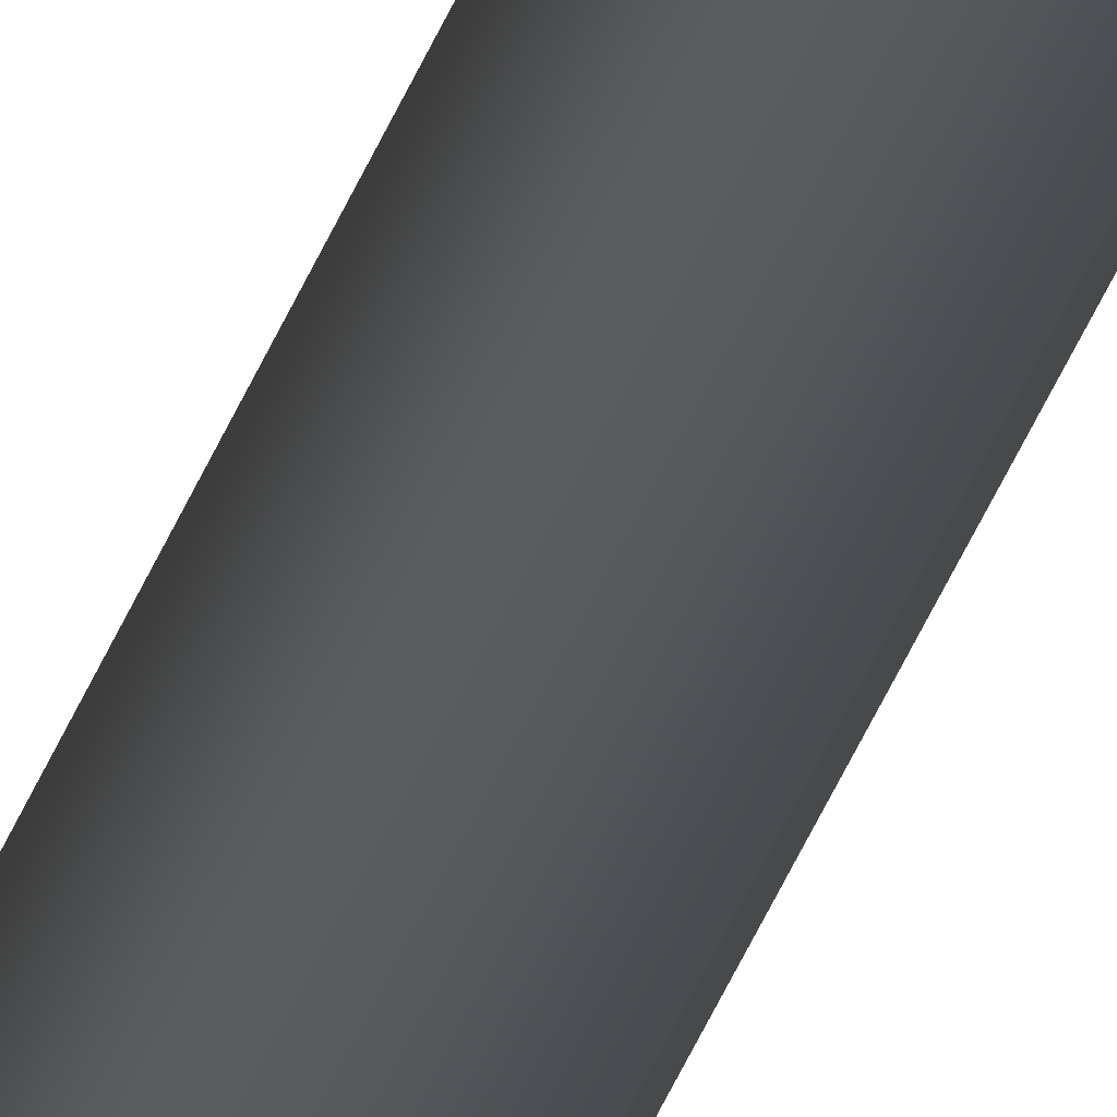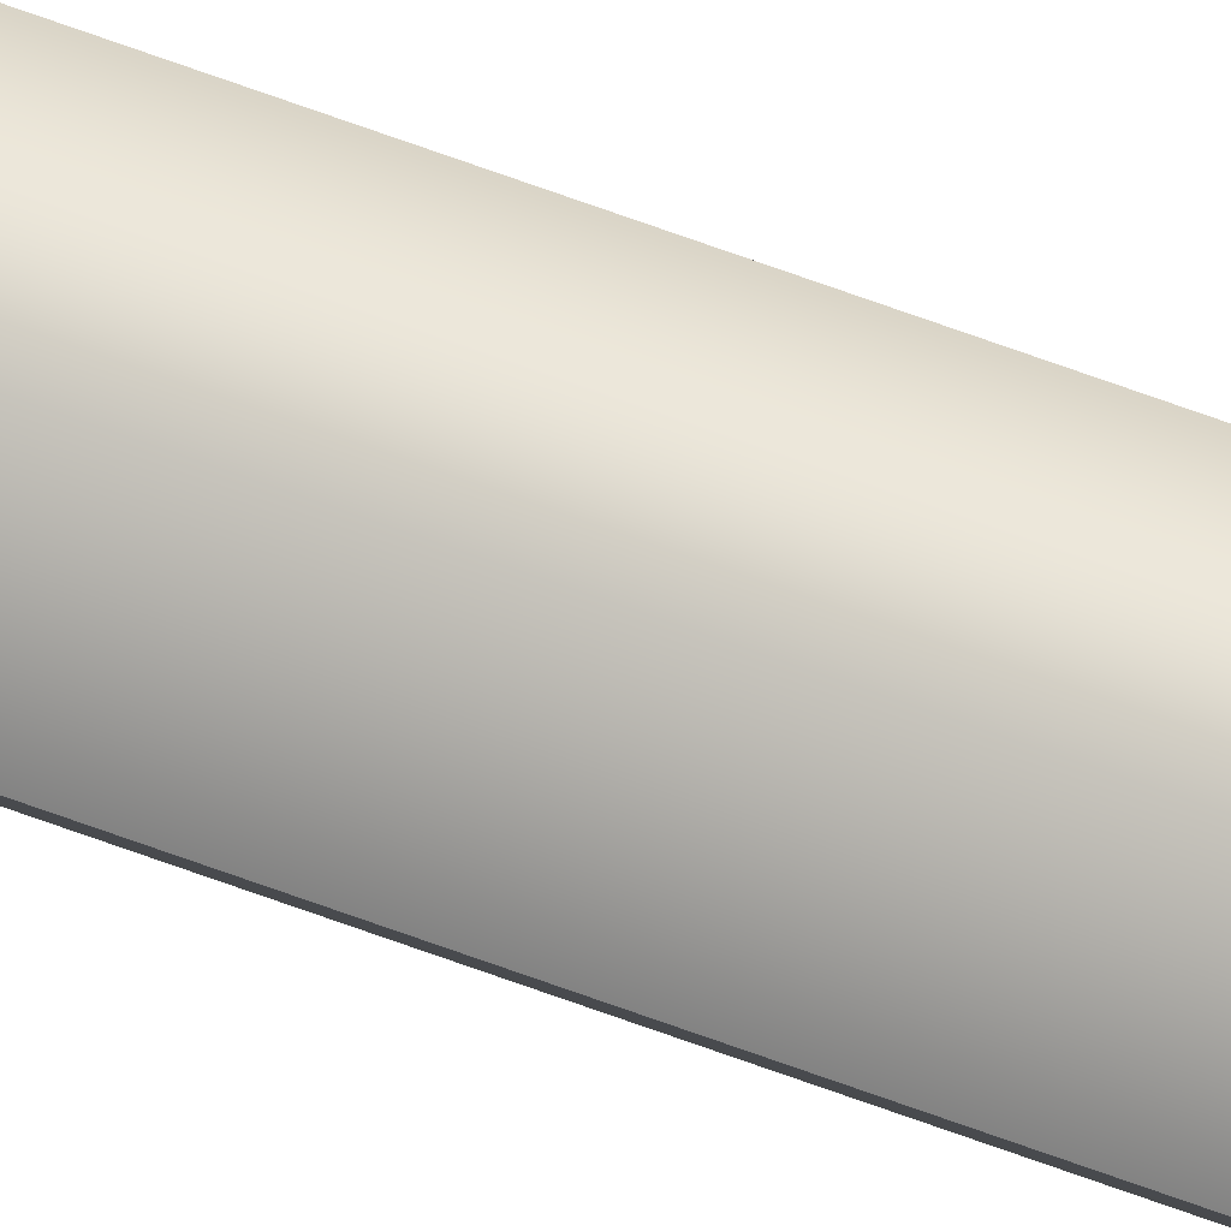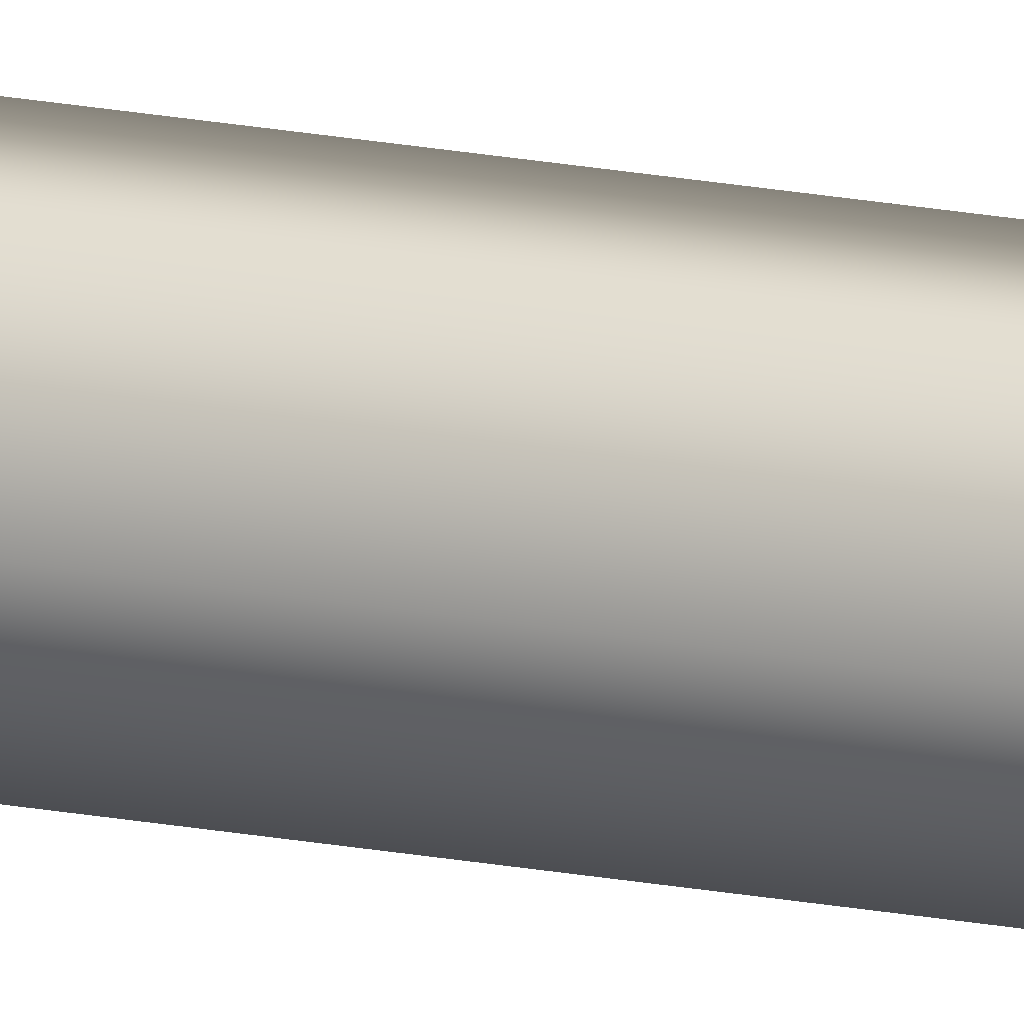
<metadata>
{"format":"obj","ext":"obj","renderer":"f3d","projection":"perspective","resolution":1024,"background":"white","views":[{"elev":-14.9,"azim":172.1,"up":"+Z"},{"elev":54.9,"azim":-67.3,"up":"+Z"},{"elev":18.0,"azim":111.4,"up":"+Z"}]}
</metadata>
<code>
o BlindString_0002
v -0.9838 2.377 0.7455
v -0.9834 2.377 0.7448
v -0.9834 2.059 0.7448
v -0.9838 2.059 0.7455
v -0.9838 2.377 0.7455
v -0.9834 2.377 0.7463
v -0.9834 2.059 0.7463
v -0.9838 2.059 0.7455
v -0.9825 2.377 0.7463
v -0.9825 2.059 0.7463
v -0.9821 2.377 0.7456
v -0.9821 2.059 0.7456
v -0.9825 2.377 0.7448
v -0.9825 2.059 0.7448
v -0.9834 2.377 0.7448
v -0.9834 2.059 0.7448
f 1 2 3
f 1 3 4
f 5 6 7
f 5 7 8
f 6 9 10
f 6 10 7
f 9 11 12
f 9 12 10
f 11 13 14
f 11 14 12
f 13 15 16
f 13 16 14

</code>
